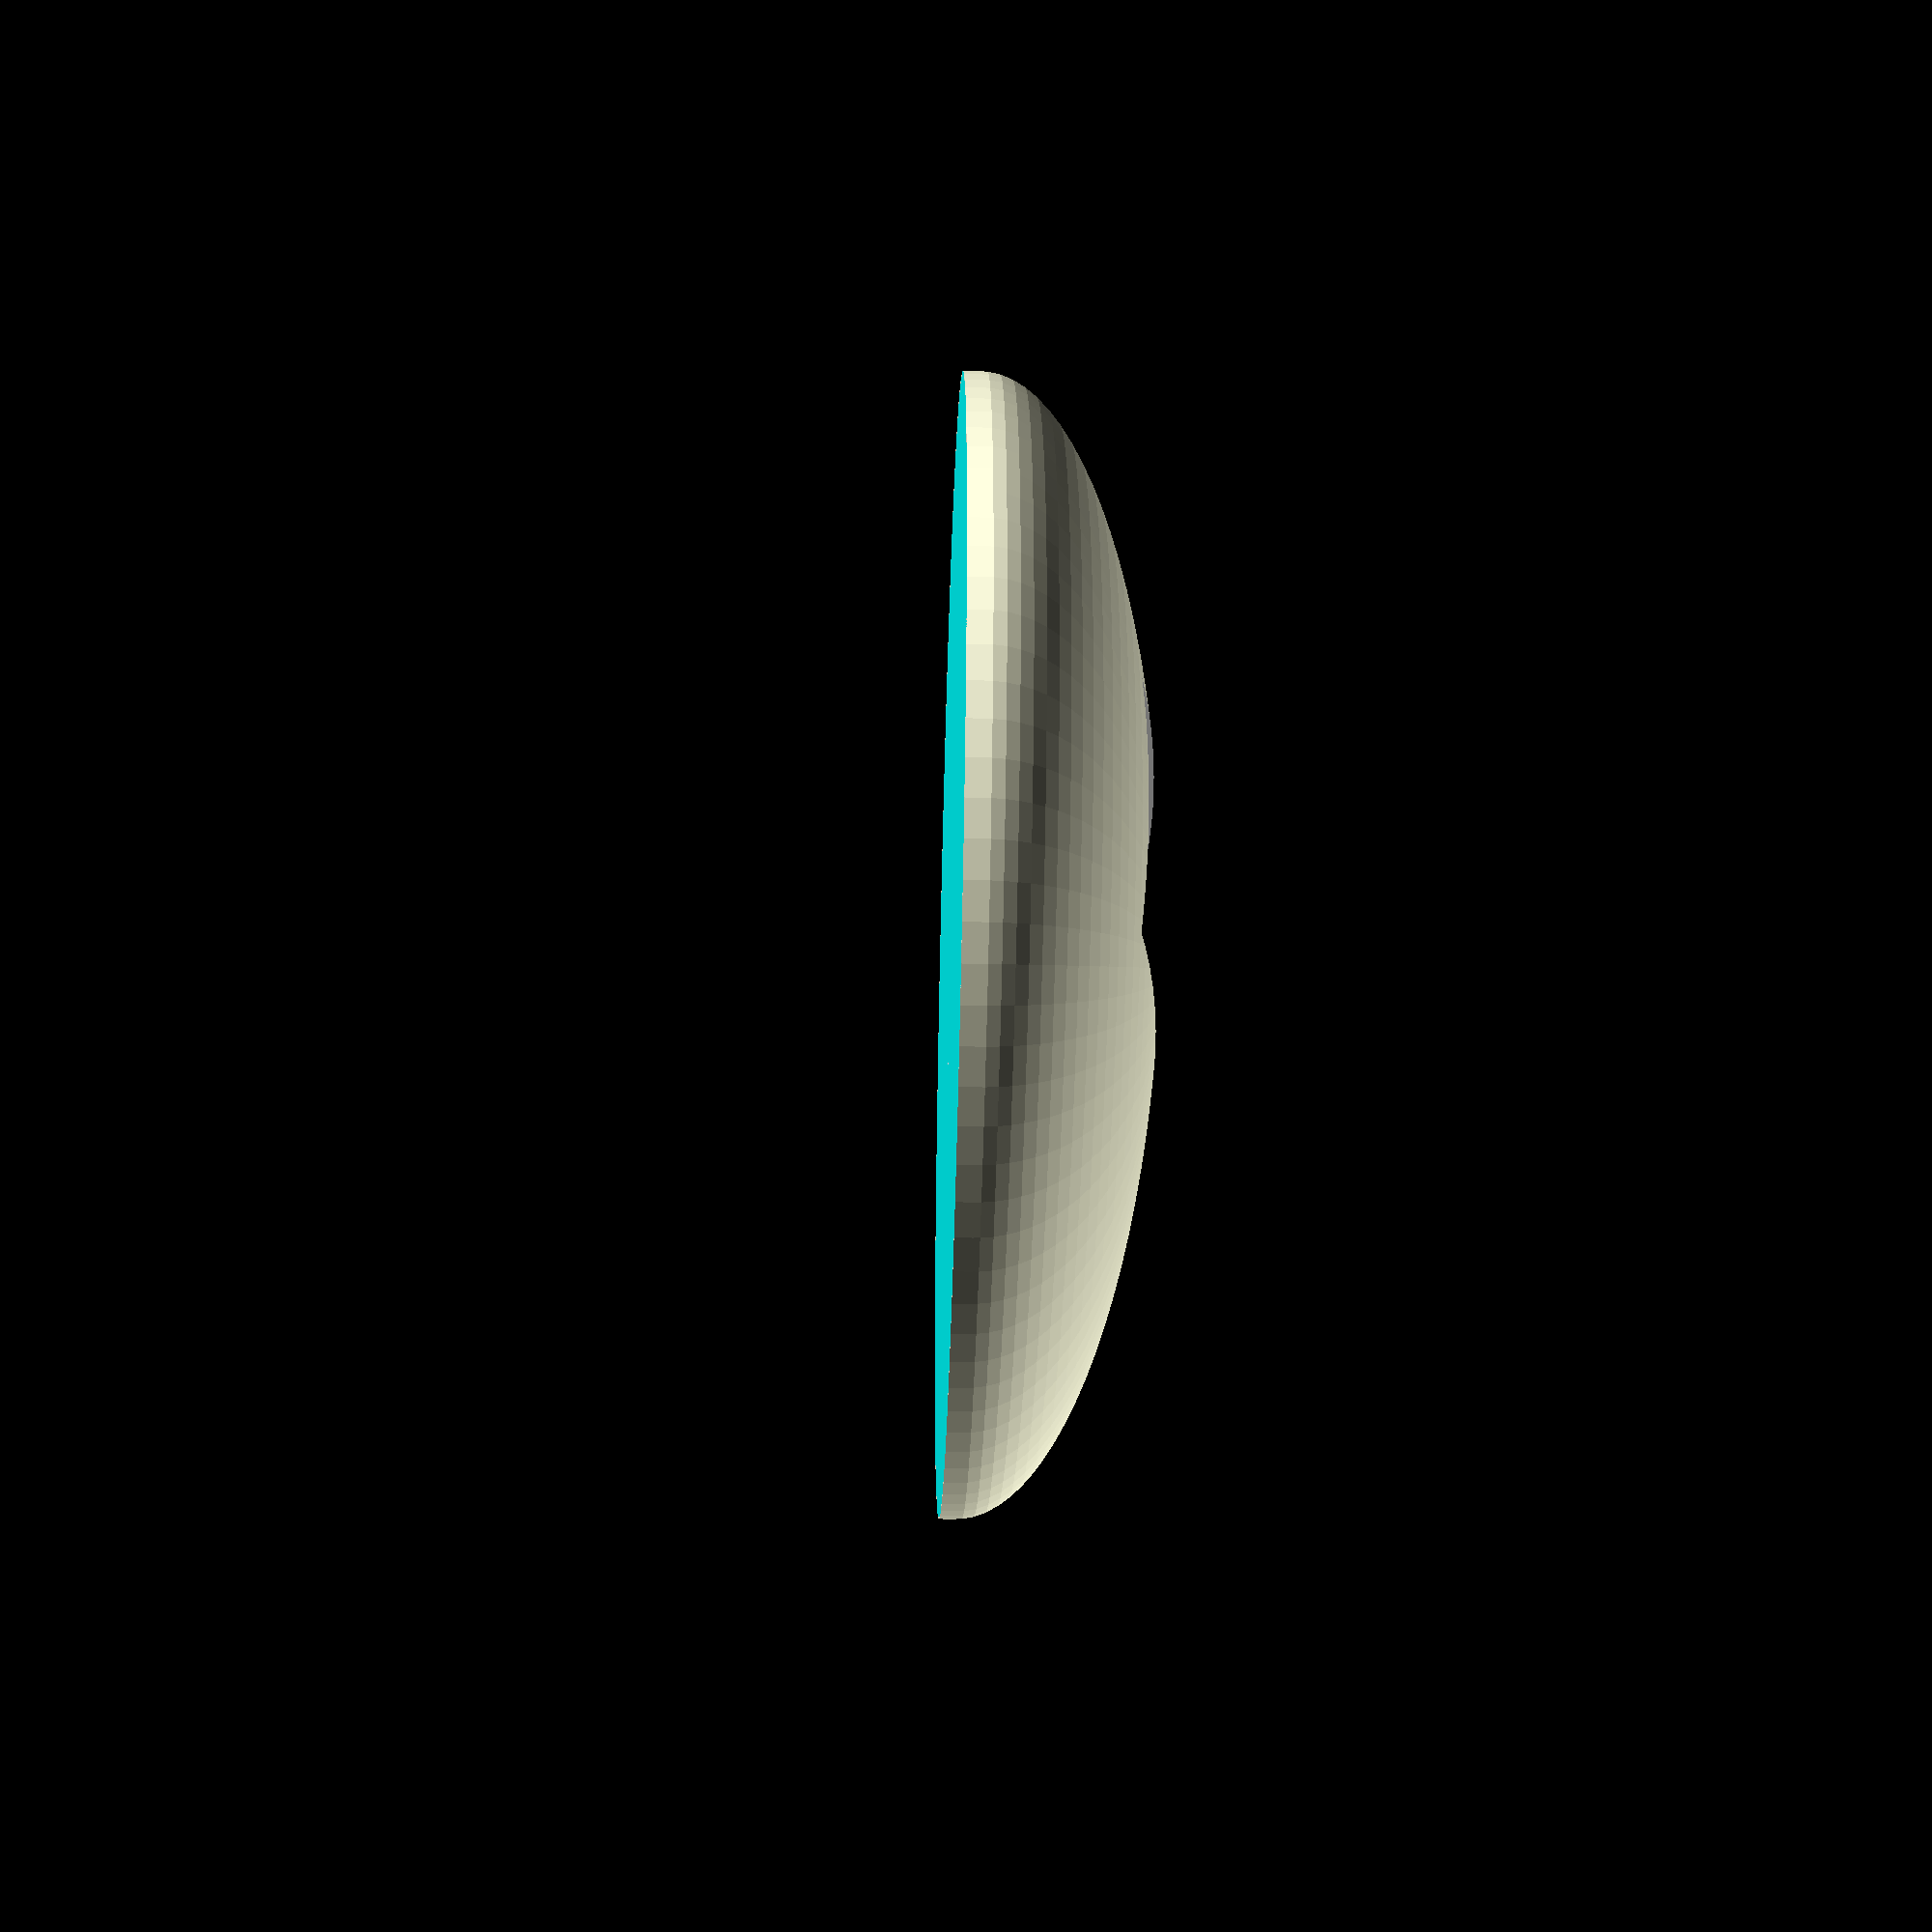
<openscad>
module ballForm() {
   color("white") translate([0,0,(62*.9)/2]) rotate([90,0,0]) scale([1,0.95,1]) cylinder($fn=80,h=14,d=62);
}

difference() {
   union() {
      translate([0,0,.9]) scale([1,0.7,0.25]) sphere($fn=100,d=80);
      scale([1,0.7,1]) cylinder($fn=100,d=80,h=.91);
   }

   translate([0,6,1.5]) rotate([-6,0,0]) ballForm();
   translate([0,0,-15]) cube([100,100,30],center=true);

    // cube([50,50,50]);
}

</openscad>
<views>
elev=41.8 azim=159.4 roll=268.6 proj=p view=wireframe
</views>
